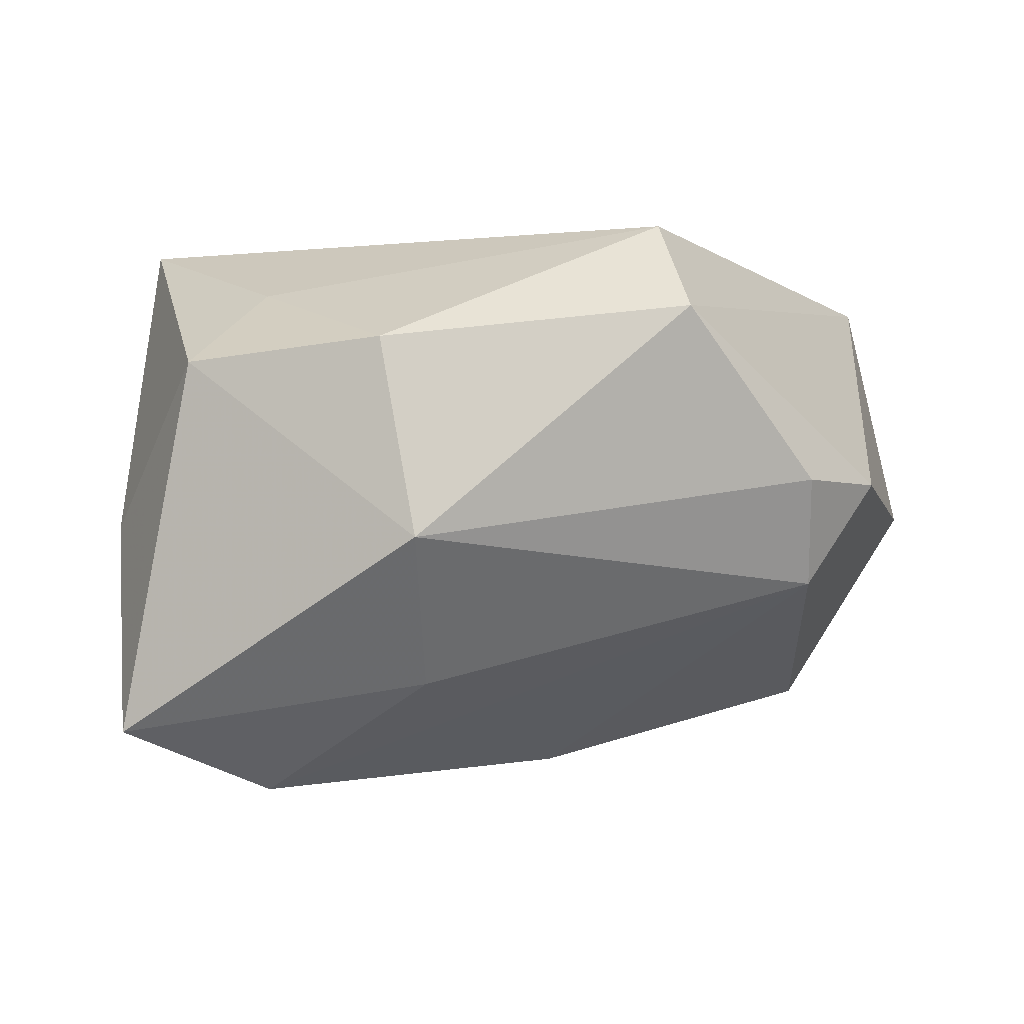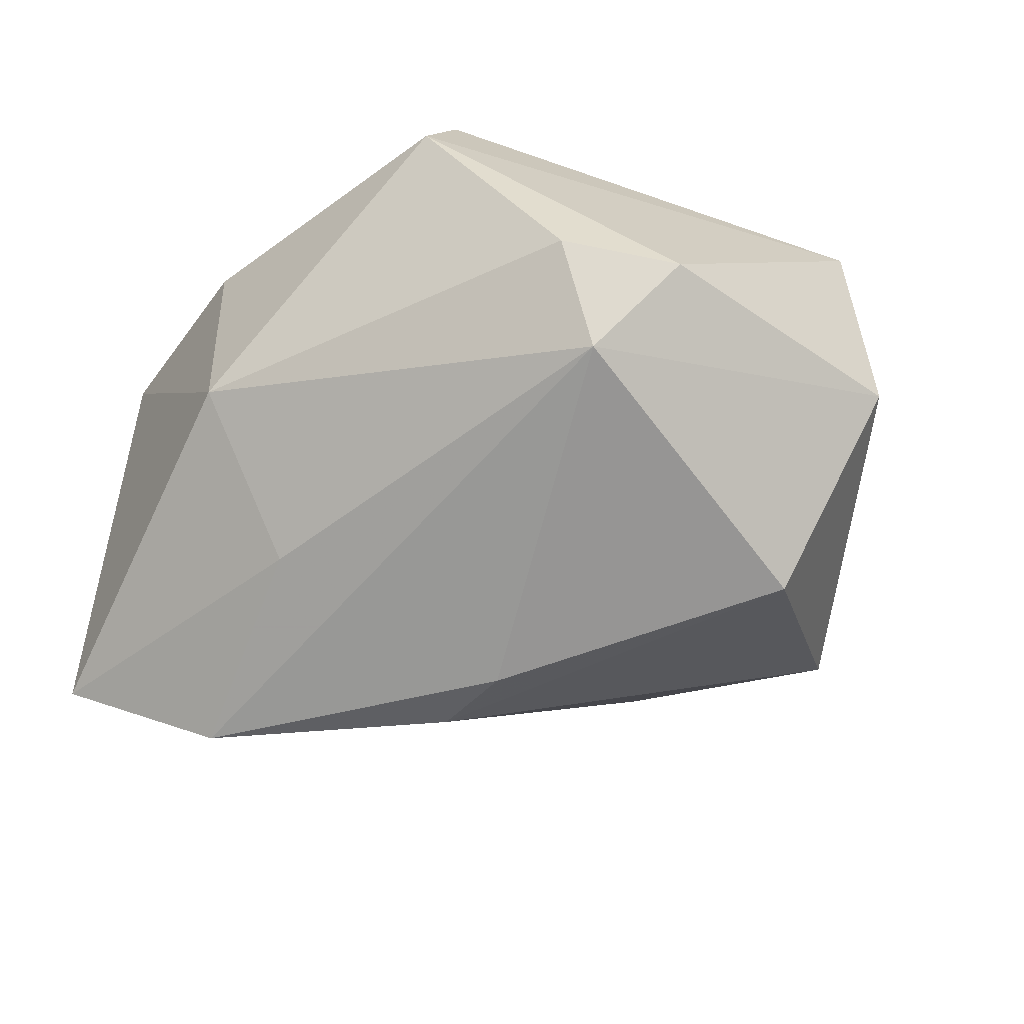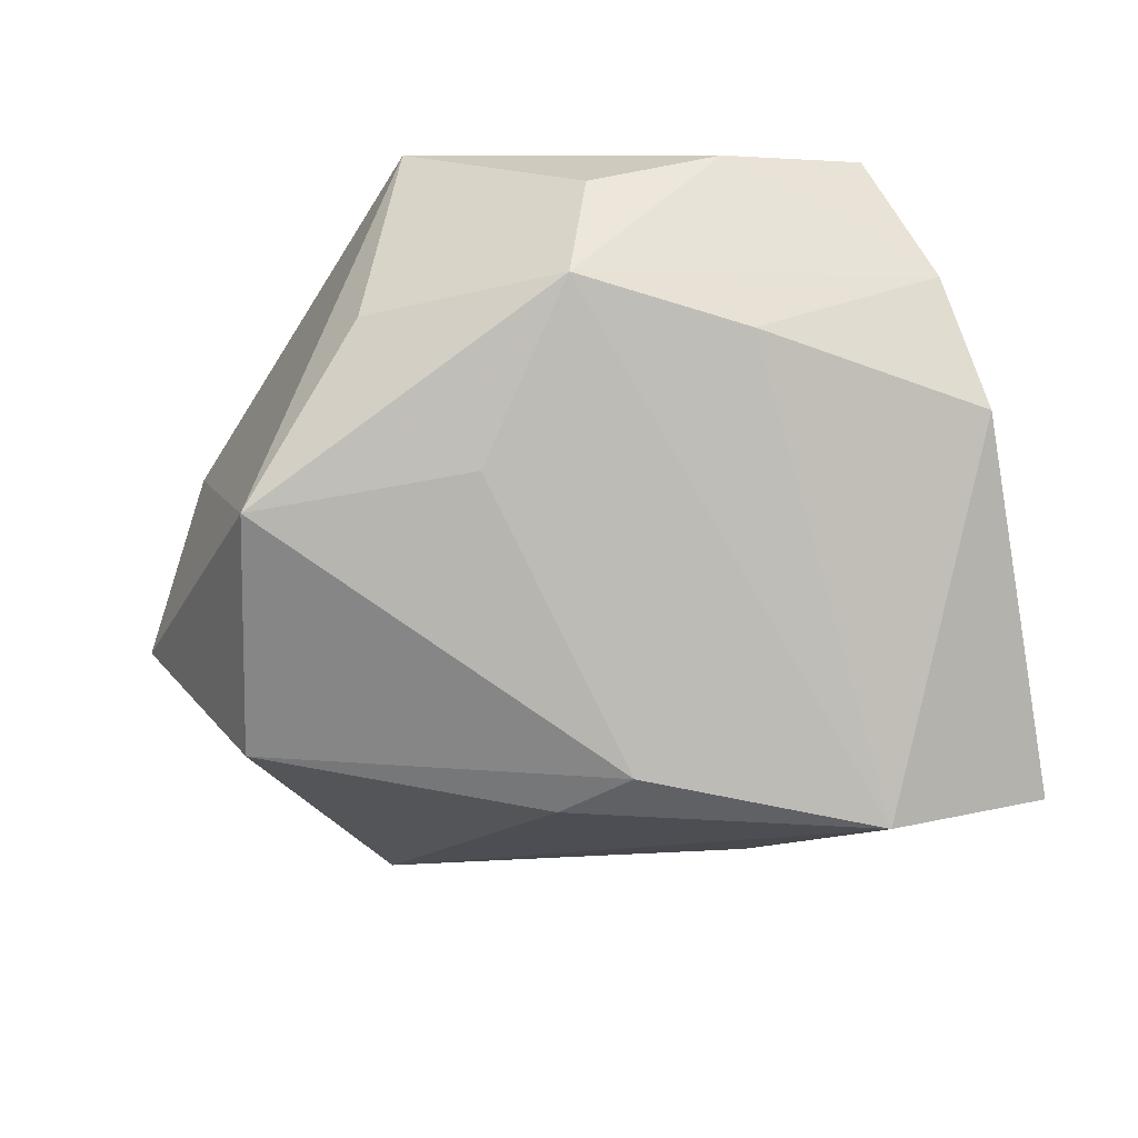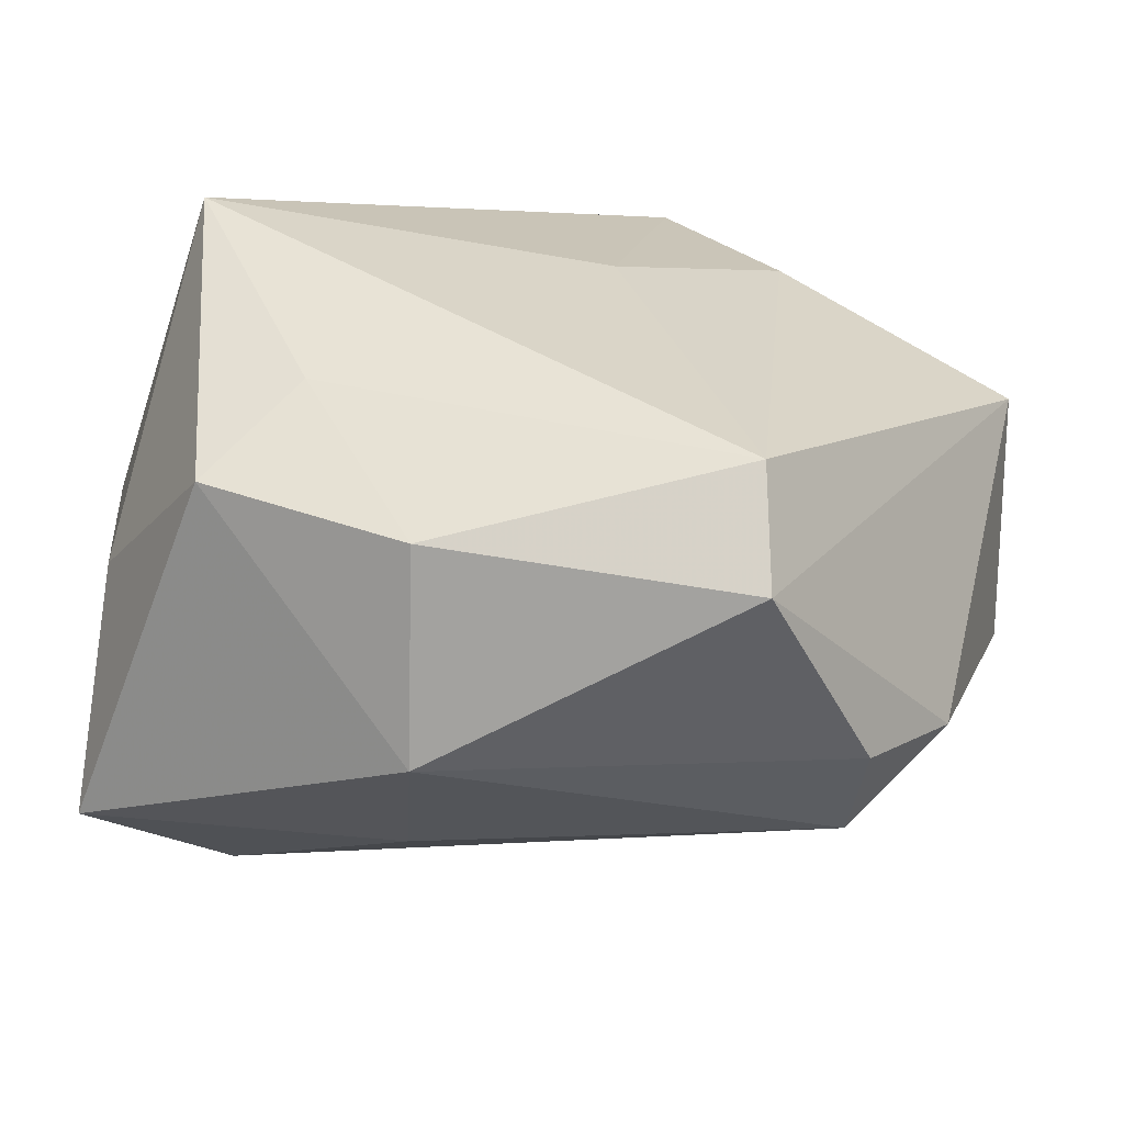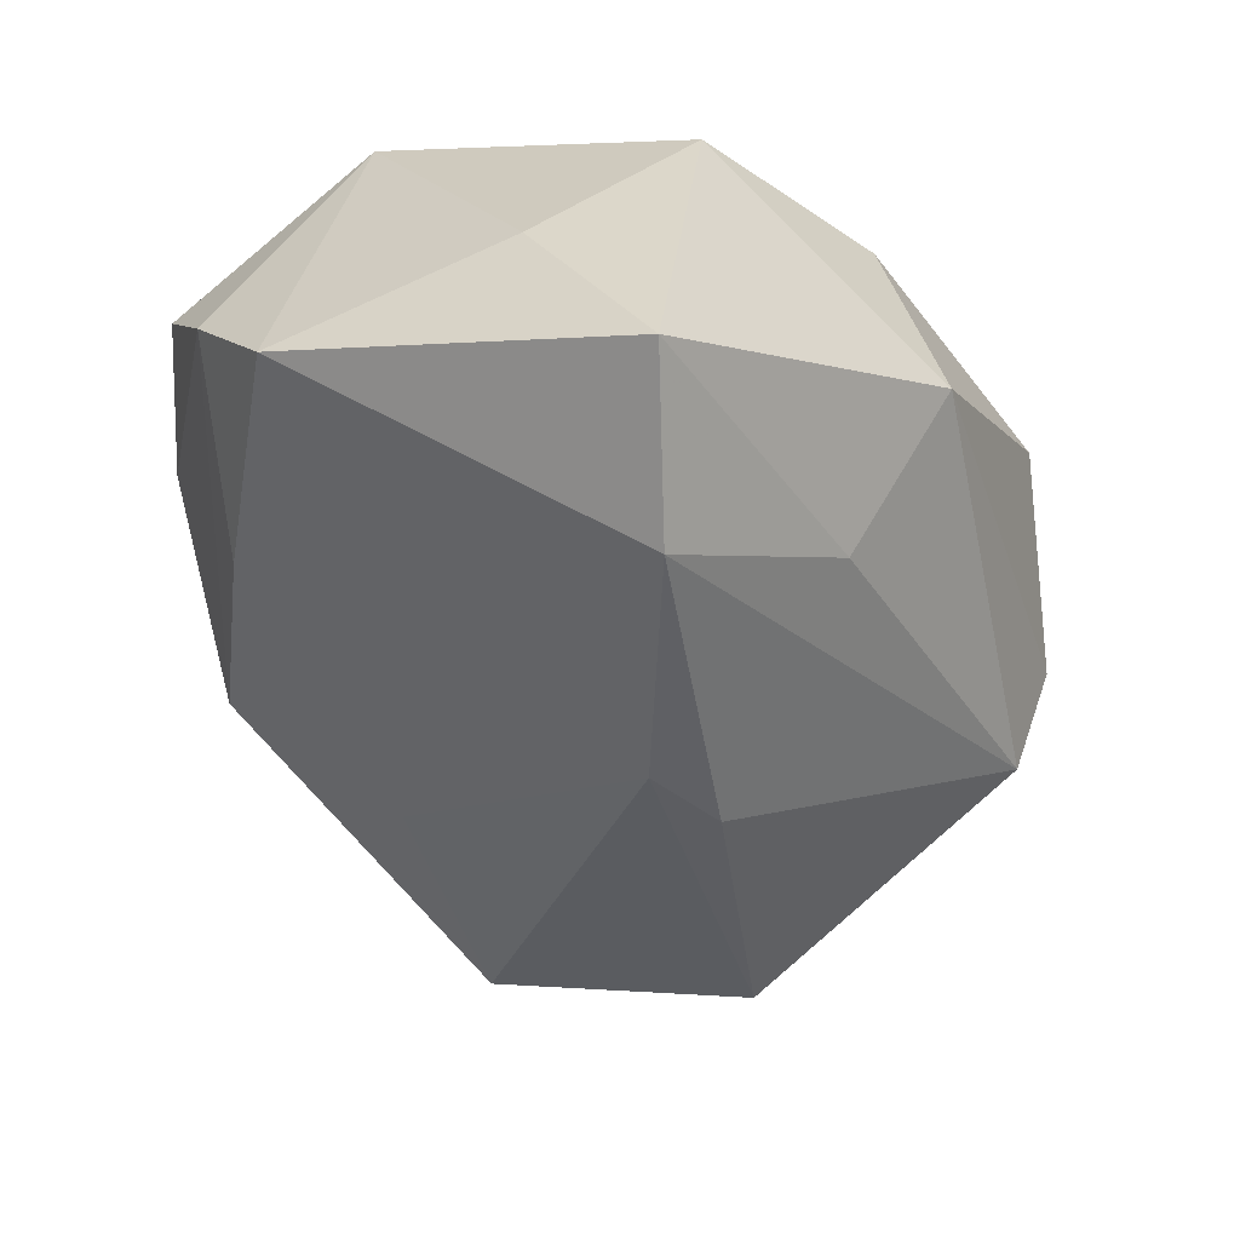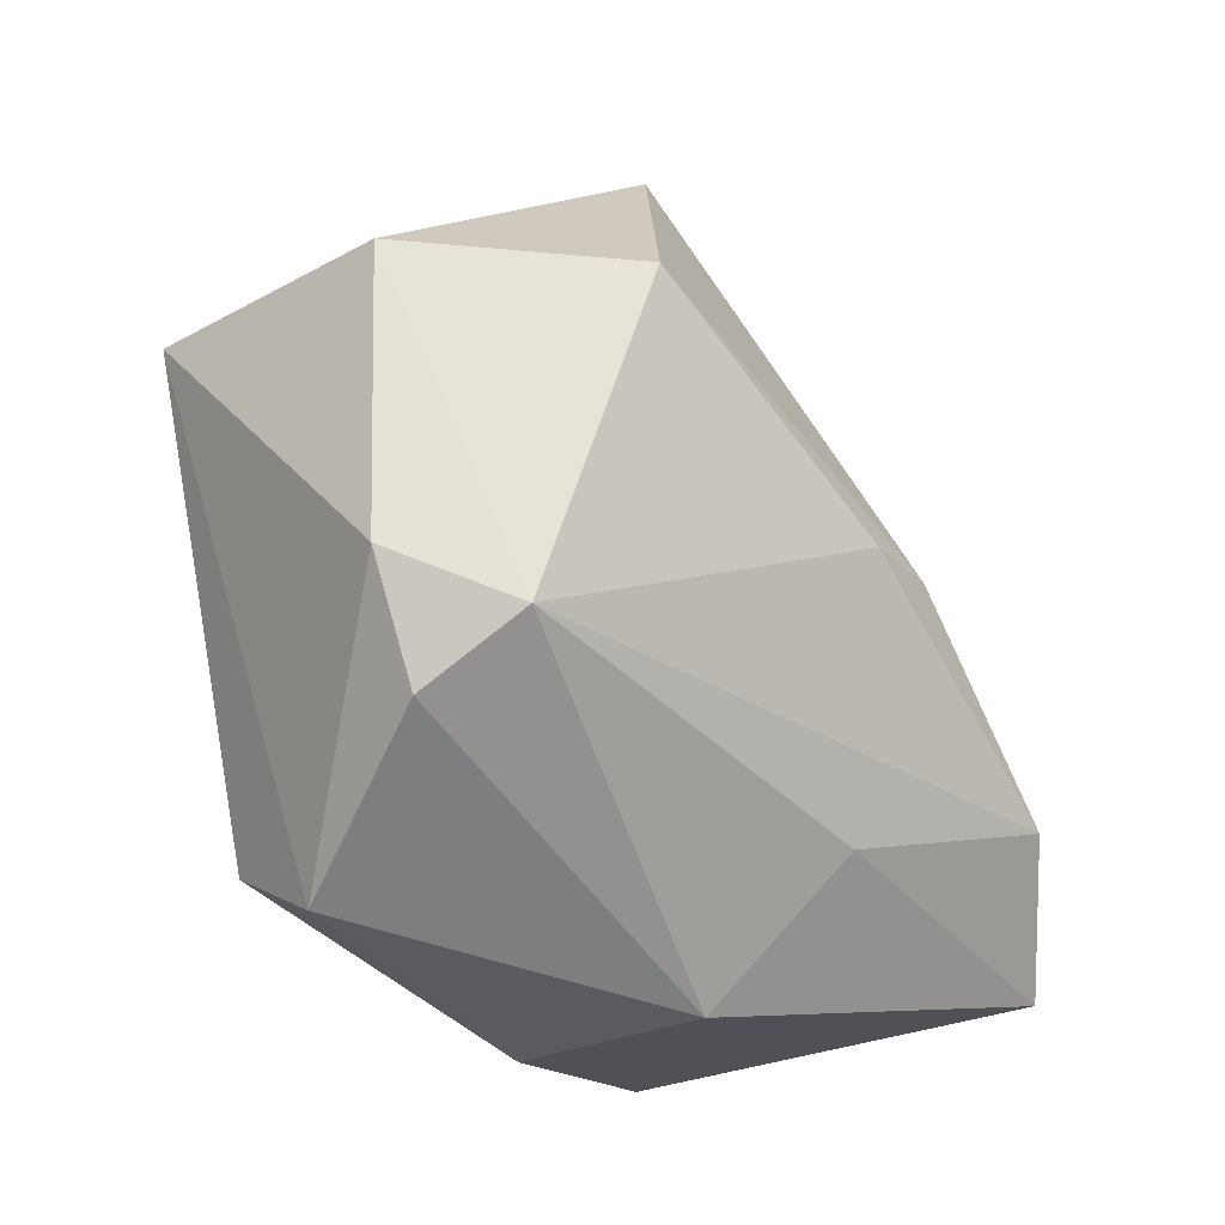
<metadata>
{"format":"obj","ext":"obj","renderer":"f3d","projection":"perspective","resolution":1024,"background":"white","views":[{"elev":0.4,"azim":-5.4,"up":"+Z"},{"elev":-34.5,"azim":32.7,"up":"+Z"},{"elev":-53.0,"azim":-164.6,"up":"+Z"},{"elev":-61.3,"azim":-10.7,"up":"+Y"},{"elev":-49.1,"azim":-64.2,"up":"+Z"},{"elev":-46.6,"azim":116.9,"up":"+Y"}]}
</metadata>
<code>
v 0.00639 -0.007035 -0.03183
v -0.01041 -0.03794 -0.006099
v 0.02102 0.02236 0.02319
v 0.049 0.002984 -0.004888
v 0.03071 -0.03272 -0.000352
v -0.002188 -0.003975 -0.03281
v -0.04313 0.01369 -0.01033
v 0.03143 -0.02802 -0.01127
v 0.01459 0.03658 -0.004026
v -0.02521 -0.01557 0.01954
v -0.04017 -0.02292 -0.02667
v 0.03611 0.002738 -0.02523
v -0.02296 0.02836 -0.009323
v -0.04133 -0.01091 -0.005587
v -0.009616 0.04051 0.004692
v 0.02814 0.0278 -0.02012
v 0.01718 -0.03794 0.01705
v -0.02502 -0.01619 -0.0337
v -0.03808 0.007773 0.02591
v -0.02268 0.03732 0.009295
v 0.002649 0.008638 0.02591
v -0.03326 -0.02443 0.01189
v 0.004981 0.02532 -0.01842
v 0.03937 -0.02352 -0.0008932
v -0.01375 -0.03341 0.01409
v 0.04447 0.007386 0.01968
v 0.01523 -0.02955 0.02591
v -0.007324 0.03841 -0.008308
v -0.04103 0.02261 0.001472
v -0.03587 0.03036 0.01387
v -0.008673 -0.02629 -0.02164
v 0.01011 0.0405 0.02007
f 1 12 8
f 16 28 9
f 4 26 24
f 24 8 4
f 4 8 12
f 4 16 26
f 12 16 4
f 5 8 24
f 2 8 5
f 32 16 9
f 26 16 32
f 20 30 32
f 32 30 19
f 18 11 7
f 1 8 18
f 22 11 2
f 29 30 20
f 20 28 29
f 29 7 19
f 19 30 29
f 15 28 20
f 20 32 15
f 9 28 15
f 15 32 9
f 26 32 3
f 3 27 26
f 13 18 7
f 28 18 13
f 7 29 13
f 13 29 28
f 1 18 6
f 6 12 1
f 6 16 12
f 6 18 28
f 2 11 31
f 11 18 31
f 31 8 2
f 31 18 8
f 14 22 19
f 11 22 14
f 19 7 14
f 7 11 14
f 24 26 17
f 26 27 17
f 17 5 24
f 2 5 17
f 19 22 10
f 10 27 19
f 19 27 21
f 27 3 21
f 21 32 19
f 21 3 32
f 28 16 23
f 23 6 28
f 16 6 23
f 25 17 27
f 25 10 22
f 27 10 25
f 25 22 2
f 2 17 25

</code>
